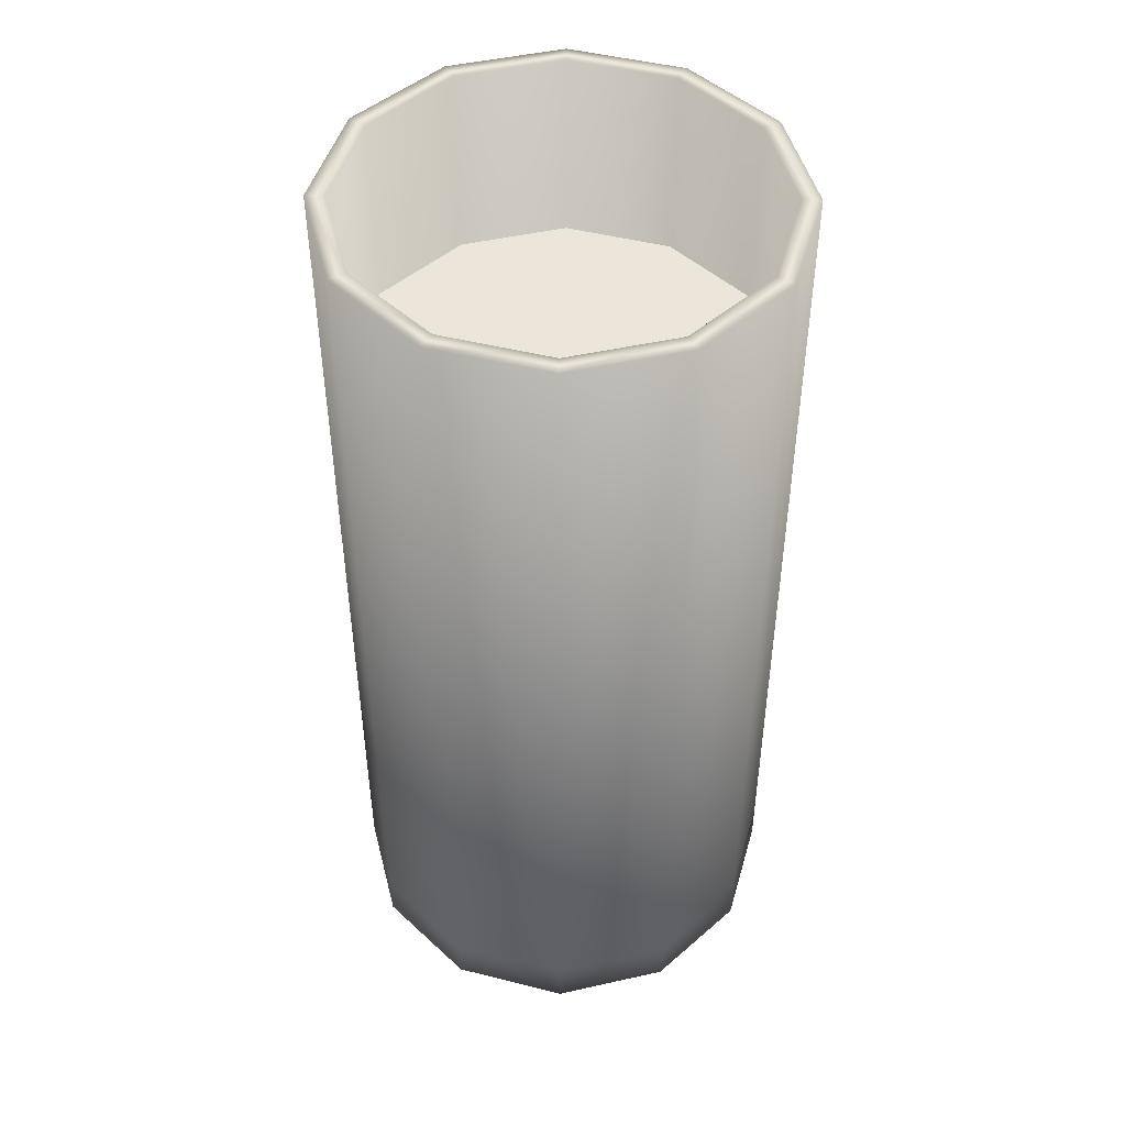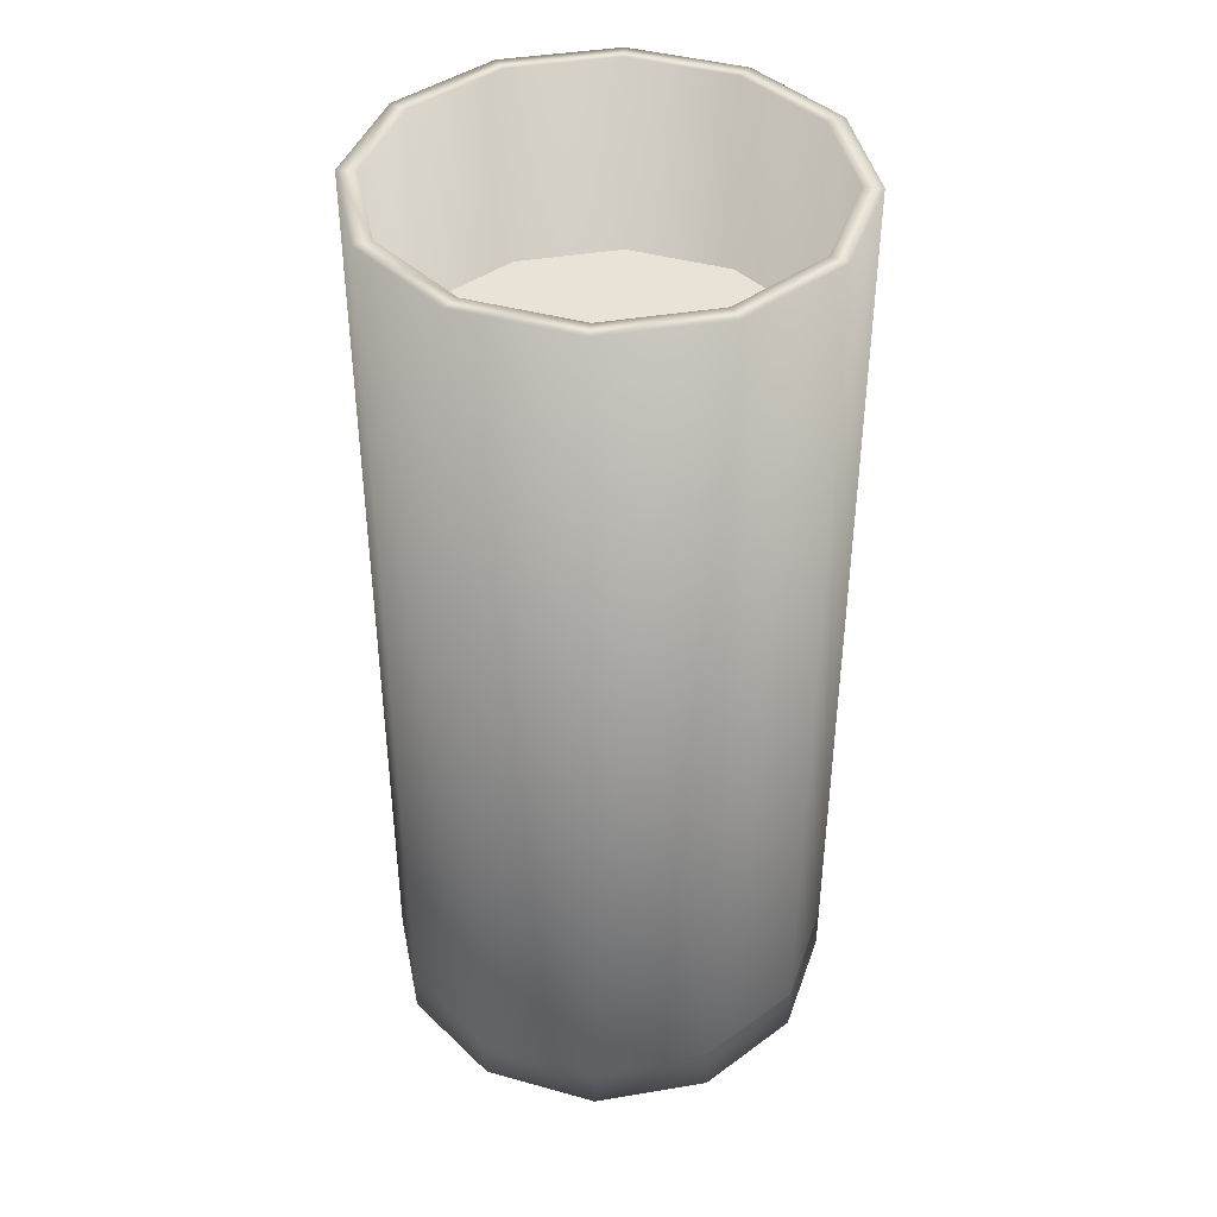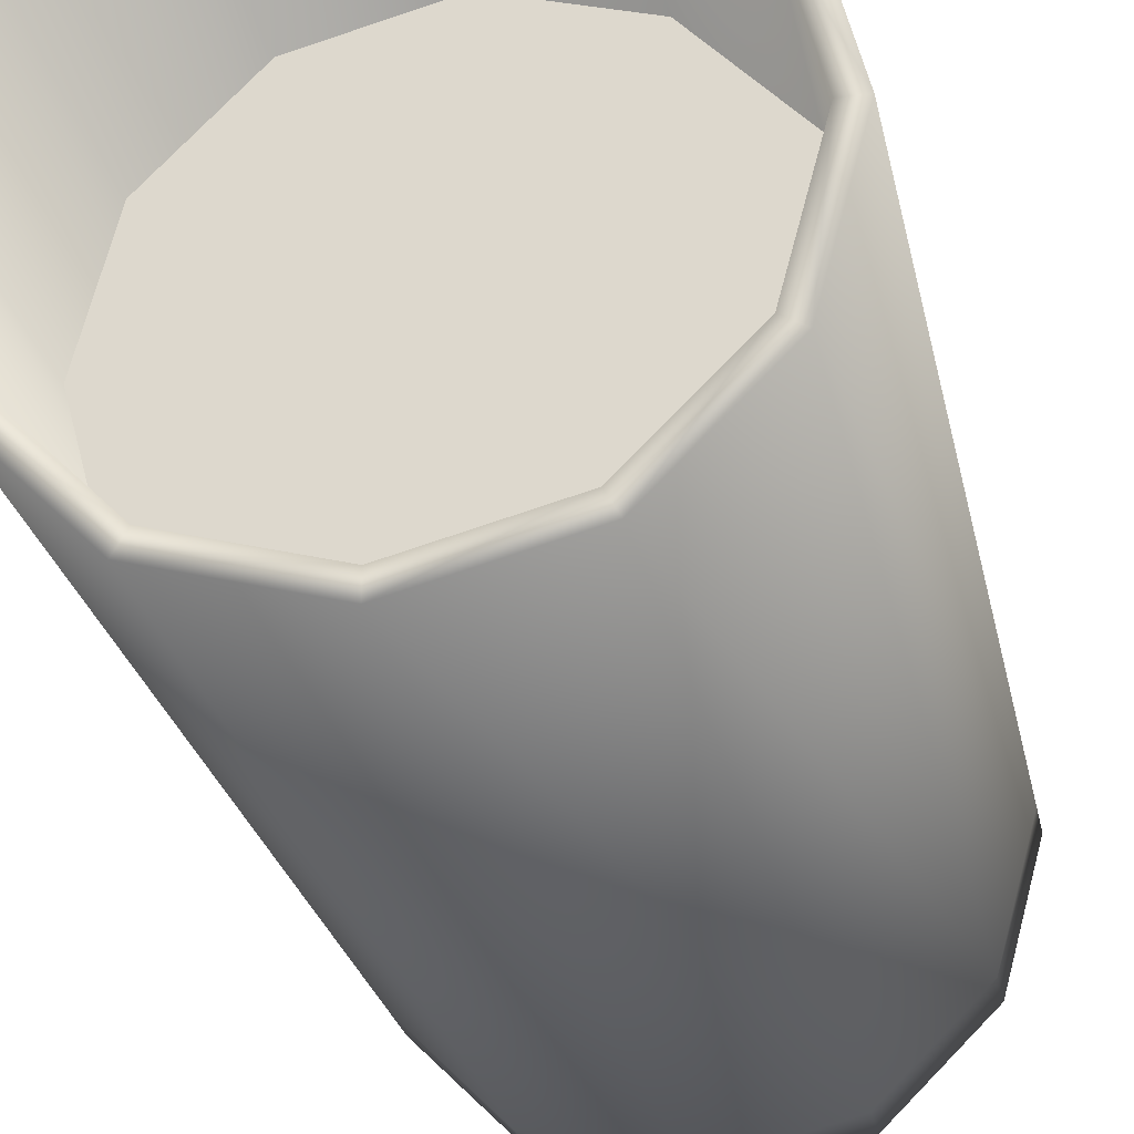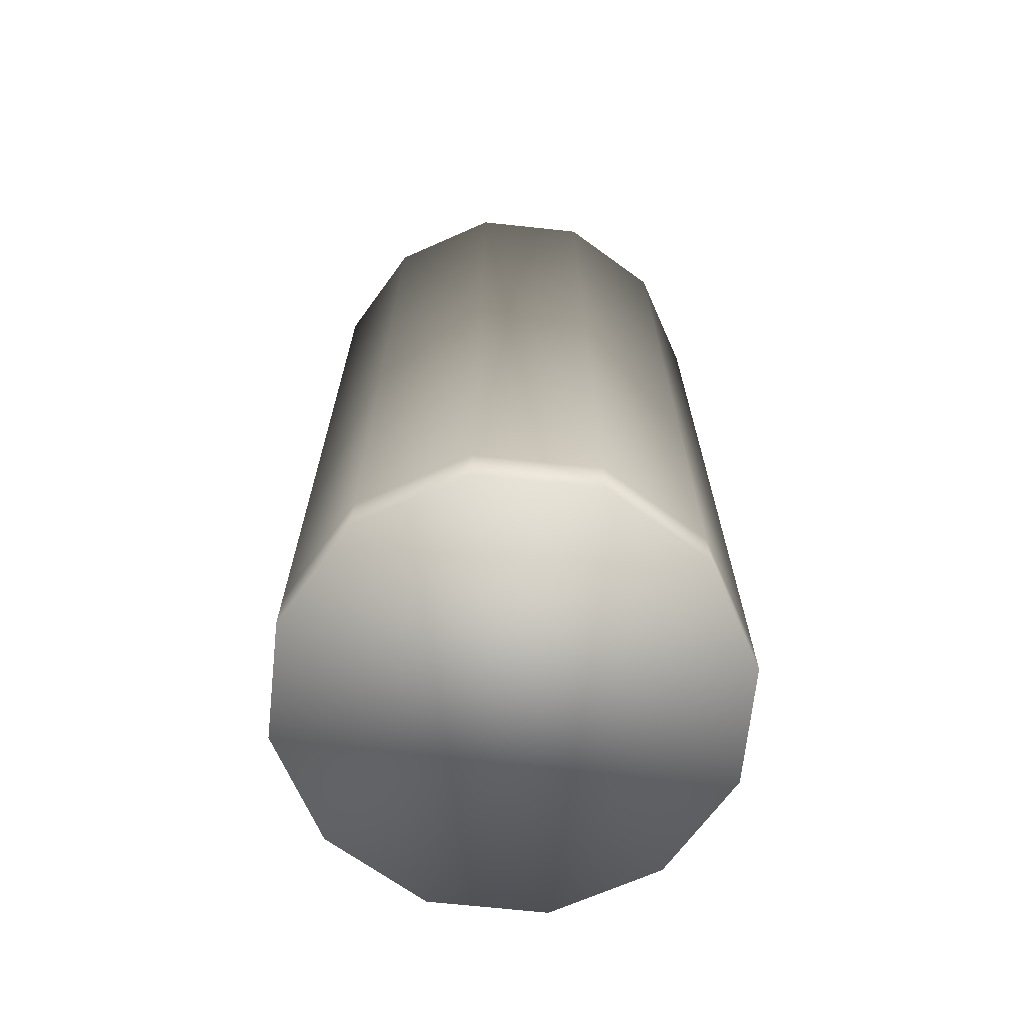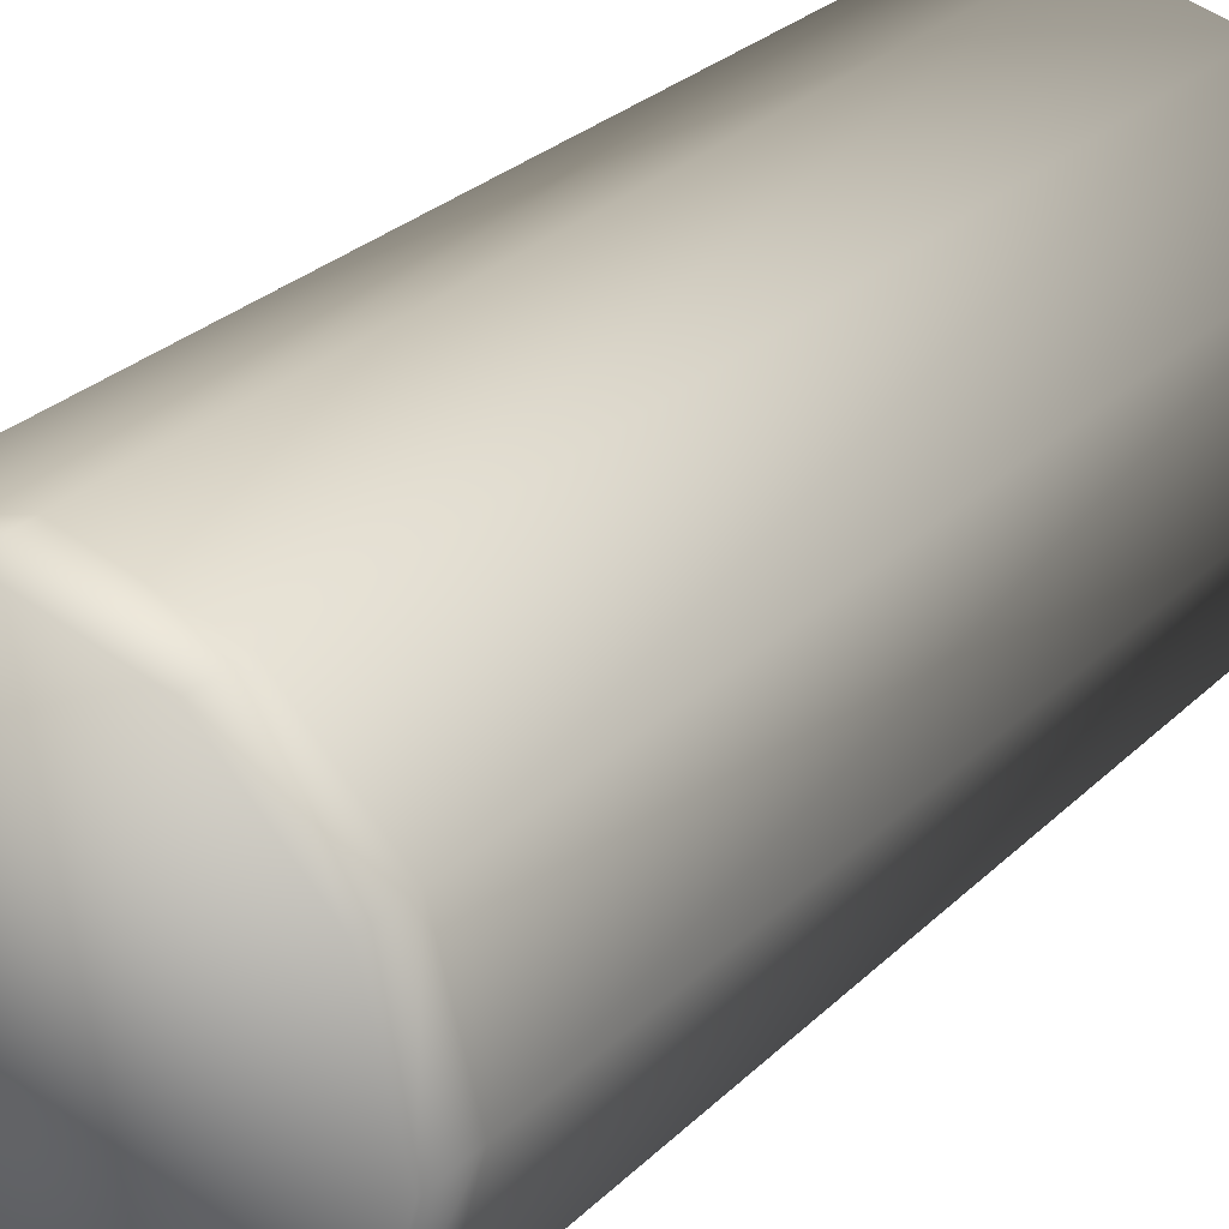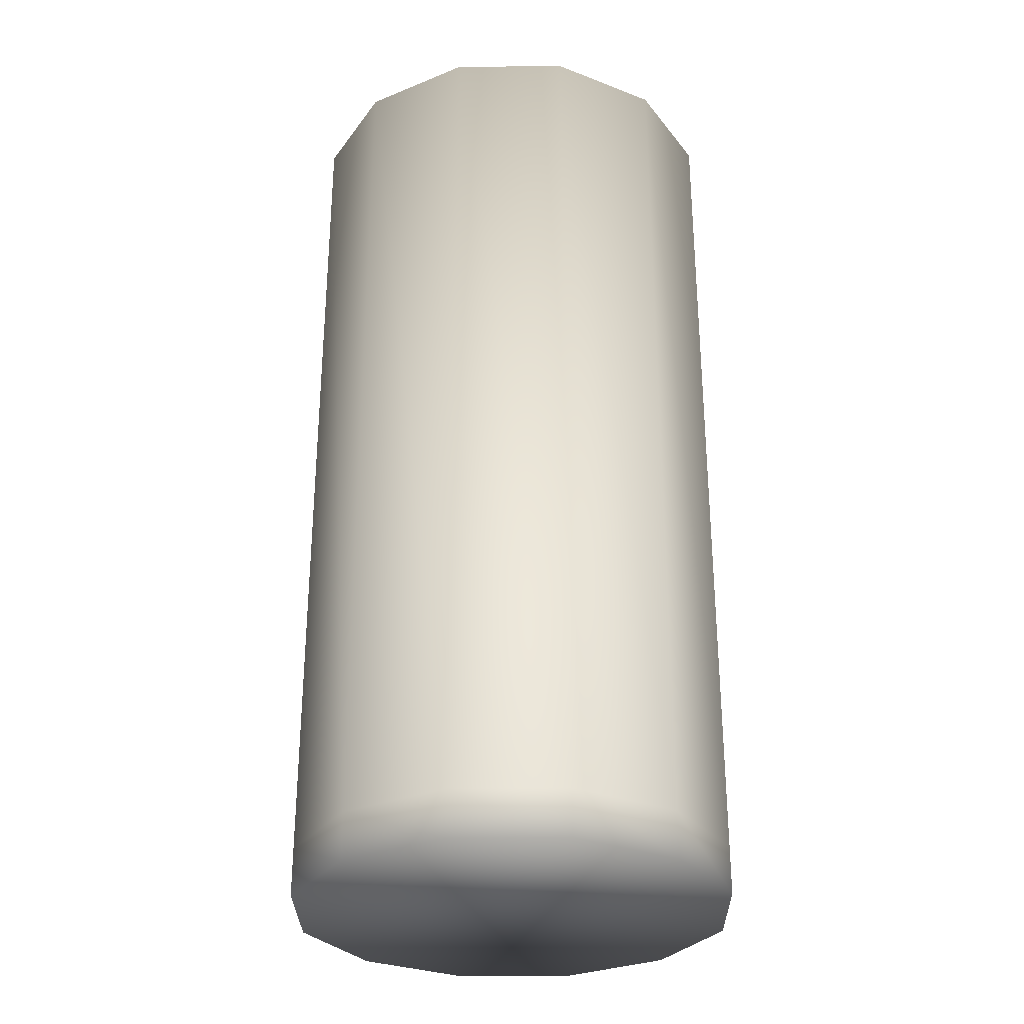
<metadata>
{"format":"obj","ext":"obj","renderer":"f3d","projection":"perspective","resolution":1024,"background":"white","views":[{"elev":47.5,"azim":0.8,"up":"+Y"},{"elev":41.5,"azim":153.6,"up":"+Y"},{"elev":-24.3,"azim":-169.3,"up":"+Z"},{"elev":-68.2,"azim":-51.1,"up":"+Y"},{"elev":27.3,"azim":34.5,"up":"+Z"},{"elev":-29.9,"azim":165.7,"up":"+Y"}]}
</metadata>
<code>
o glass_of_beer.02
v -0.00033 -0.09711 -0.04588
v -0.00033 0.05945 -0.04588
v 0.02231 -0.09711 -0.03982
v 0.02231 0.05945 -0.03982
v 0.03888 -0.09711 -0.02324
v 0.03888 0.05945 -0.02324
v 0.04495 -0.09711 -0.000602
v 0.04495 0.05945 -0.000602
v 0.03888 -0.09711 0.02204
v 0.03888 0.05945 0.02204
v 0.02231 -0.09711 0.03861
v 0.02231 0.05945 0.03861
v -0.00033 -0.09711 0.04468
v -0.00033 0.05945 0.04468
v -0.02297 -0.09711 0.03861
v -0.02297 0.05945 0.03861
v -0.03954 -0.09711 0.02204
v -0.03954 0.05945 0.02204
v -0.04561 -0.09711 -0.000602
v -0.04561 0.05945 -0.000602
v -0.03954 -0.09711 -0.02324
v -0.03954 0.05945 -0.02324
v -0.02297 -0.09711 -0.03982
v -0.02297 0.05945 -0.03982
v 0 -0.1029 -0.04946
v 0 0.1029 -0.04545
v 0.02473 -0.1029 -0.04283
v 0.02273 0.1029 -0.03936
v 0.04283 -0.1029 -0.02473
v 0.03936 0.1029 -0.02273
v 0.04946 -0.1029 0
v 0.04545 0.1029 0
v 0.04283 -0.1029 0.02473
v 0.03936 0.1029 0.02273
v 0.02473 -0.1029 0.04283
v 0.02273 0.1029 0.03936
v 0 -0.1029 0.04946
v 0 0.1029 0.04545
v -0.02473 -0.1029 0.04283
v -0.02273 0.1029 0.03936
v -0.04283 -0.1029 0.02473
v -0.03936 0.1029 0.02273
v -0.04946 -0.1029 0
v -0.04545 0.1029 0
v -0.04283 -0.1029 -0.02473
v -0.03936 0.1029 -0.02273
v -0.02473 -0.1029 -0.04283
v -0.02273 0.1029 -0.03936
v 0.02473 0.1029 -0.04283
v 0 0.1029 -0.04946
v 0.04283 0.1029 -0.02473
v 0.04946 0.1029 0
v 0.04283 0.1029 0.02473
v 0.02473 0.1029 0.04283
v 0 0.1029 0.04946
v -0.02473 0.1029 0.04283
v -0.04283 0.1029 0.02473
v -0.04946 0.1029 0
v -0.04283 0.1029 -0.02473
v -0.02473 0.1029 -0.04283
v 0.02273 -0.09259 -0.03936
v 0 -0.09259 -0.04545
v 0.03936 -0.09259 -0.02273
v 0.04545 -0.09259 0
v 0.03936 -0.09259 0.02273
v 0.02273 -0.09259 0.03936
v 0 -0.09259 0.04545
v -0.02273 -0.09259 0.03936
v -0.03936 -0.09259 0.02273
v -0.04545 -0.09259 0
v -0.03936 -0.09259 -0.02273
v -0.02273 -0.09259 -0.03936
v 0 -0.09224 -0.04946
v 0.02473 -0.09224 -0.04283
v 0.04283 -0.09224 -0.02473
v 0.04946 -0.09224 0
v 0.04283 -0.09224 0.02473
v 0.02473 -0.09224 0.04283
v 0 -0.09224 0.04946
v -0.02473 -0.09224 0.04283
v -0.04283 -0.09224 0.02473
v -0.04946 -0.09224 0
v -0.04283 -0.09224 -0.02473
v -0.02473 -0.09224 -0.04283
f 73 50 49 74
f 74 49 51 75
f 75 51 52 76
f 76 52 53 77
f 77 53 54 78
f 78 54 55 79
f 79 55 56 80
f 80 56 57 81
f 81 57 58 82
f 82 58 59 83
f 32 30 63 64
f 83 59 60 84
f 84 60 50 73
f 26 28 49 50
f 28 30 51 49
f 30 32 52 51
f 32 34 53 52
f 34 36 54 53
f 36 38 55 54
f 38 40 56 55
f 40 42 57 56
f 42 44 58 57
f 44 46 59 58
f 46 48 60 59
f 48 26 50 60
f 46 44 70 71
f 40 38 67 68
f 34 32 64 65
f 48 46 71 72
f 28 26 62 61
f 42 40 68 69
f 36 34 65 66
f 26 48 72 62
f 30 28 61 63
f 44 42 69 70
f 38 36 66 67
f 25 27 29 31 33 35 37 39 41 43 45 47
f 61 62 72 71 70 69 68 67 66 65 64 63
f 47 84 73 25
f 45 83 84 47
f 43 82 83 45
f 41 81 82 43
f 39 80 81 41
f 37 79 80 39
f 35 78 79 37
f 33 77 78 35
f 31 76 77 33
f 29 75 76 31
f 27 74 75 29
f 25 73 74 27
f 1 2 4 3
f 3 4 6 5
f 5 6 8 7
f 7 8 10 9
f 9 10 12 11
f 11 12 14 13
f 13 14 16 15
f 15 16 18 17
f 17 18 20 19
f 19 20 22 21
f 4 2 24 22 20 18 16 14 12 10 8 6
f 21 22 24 23
f 23 24 2 1
f 1 3 5 7 9 11 13 15 17 19 21 23

</code>
